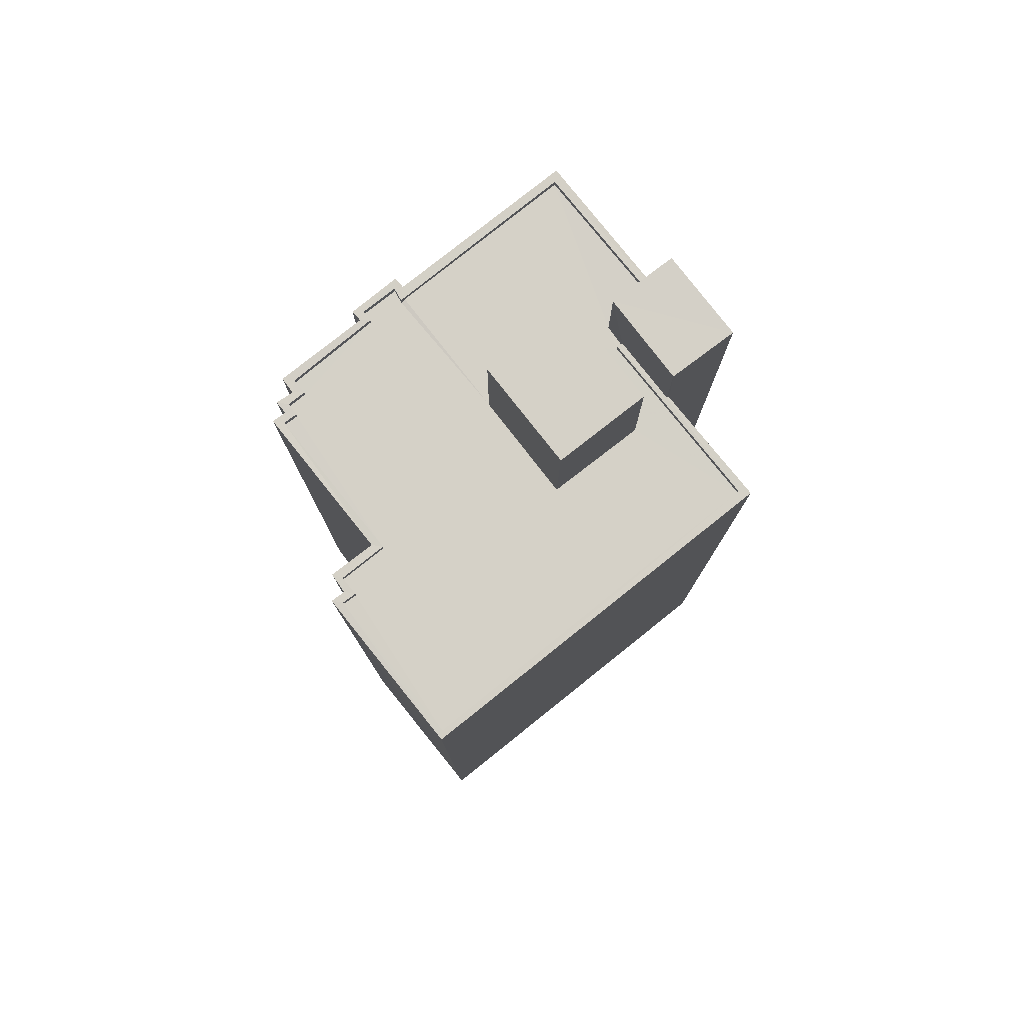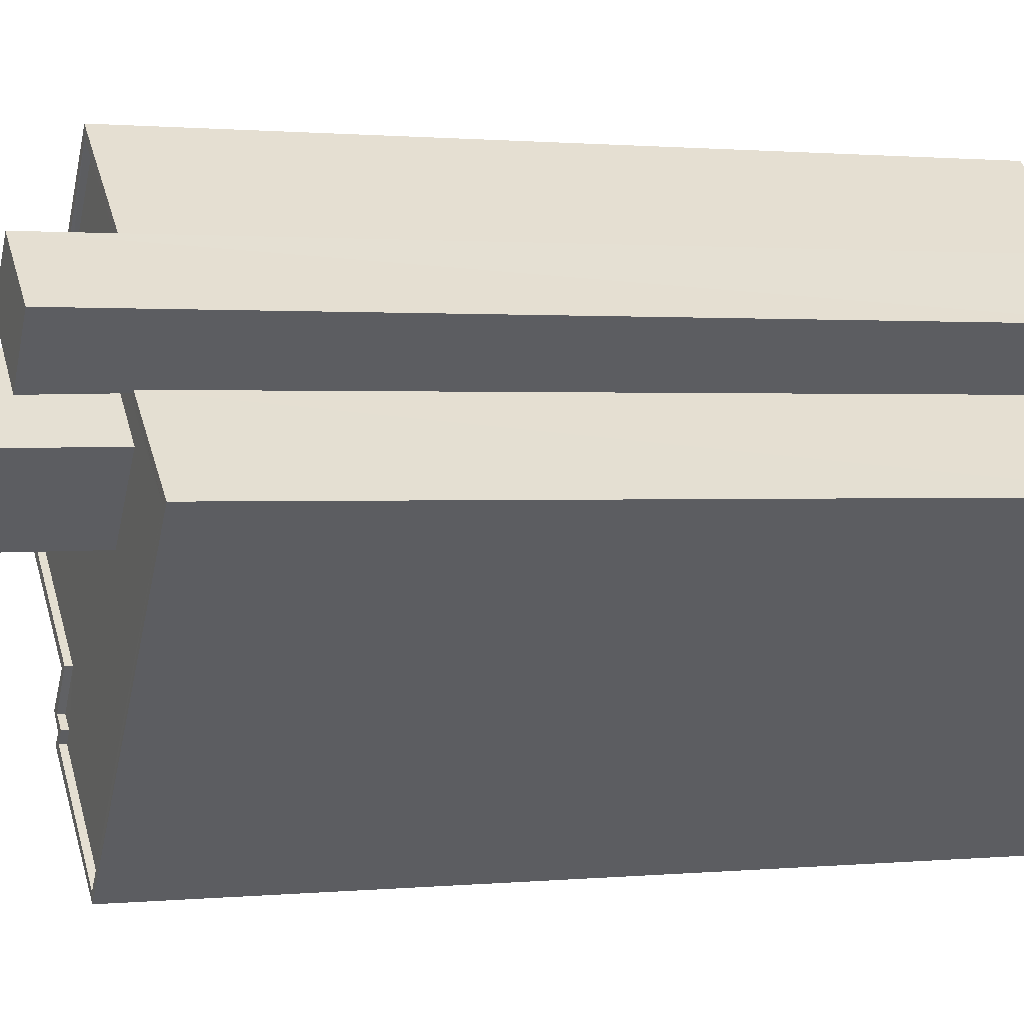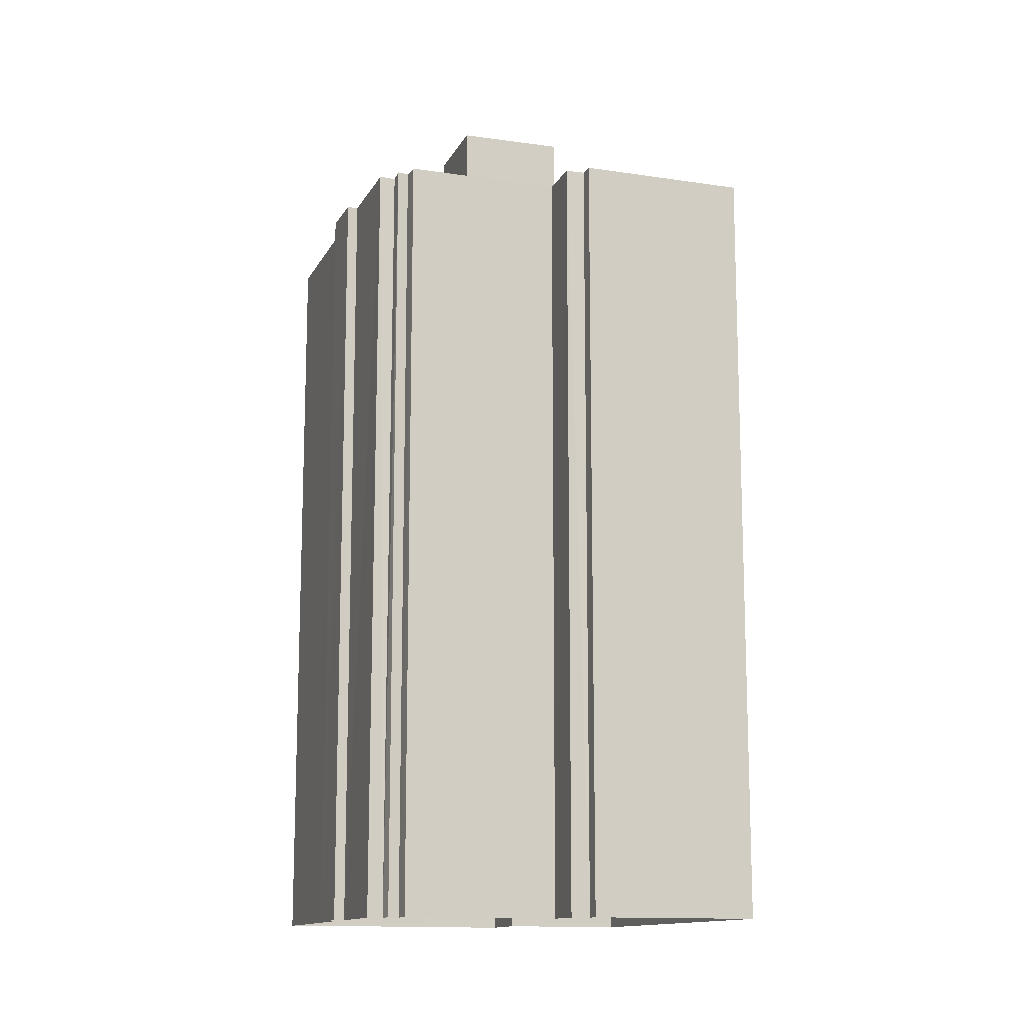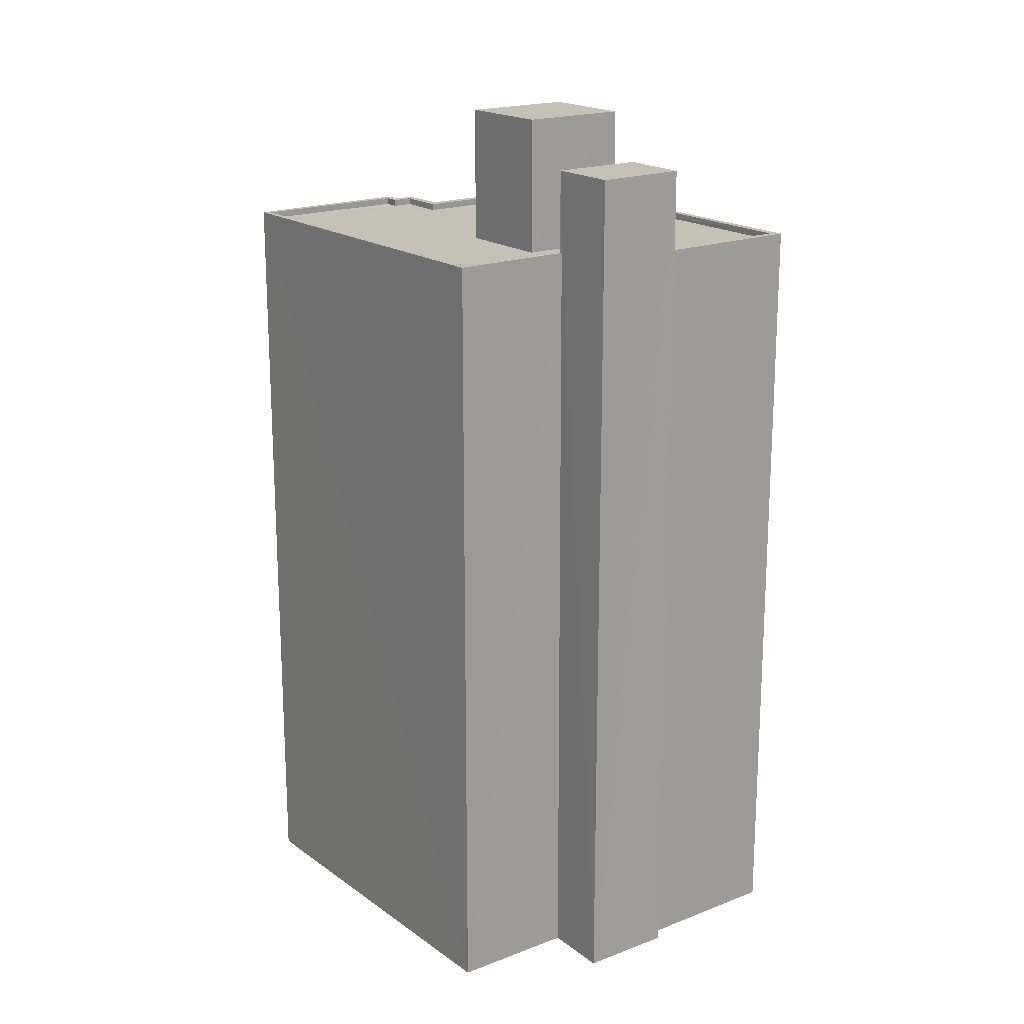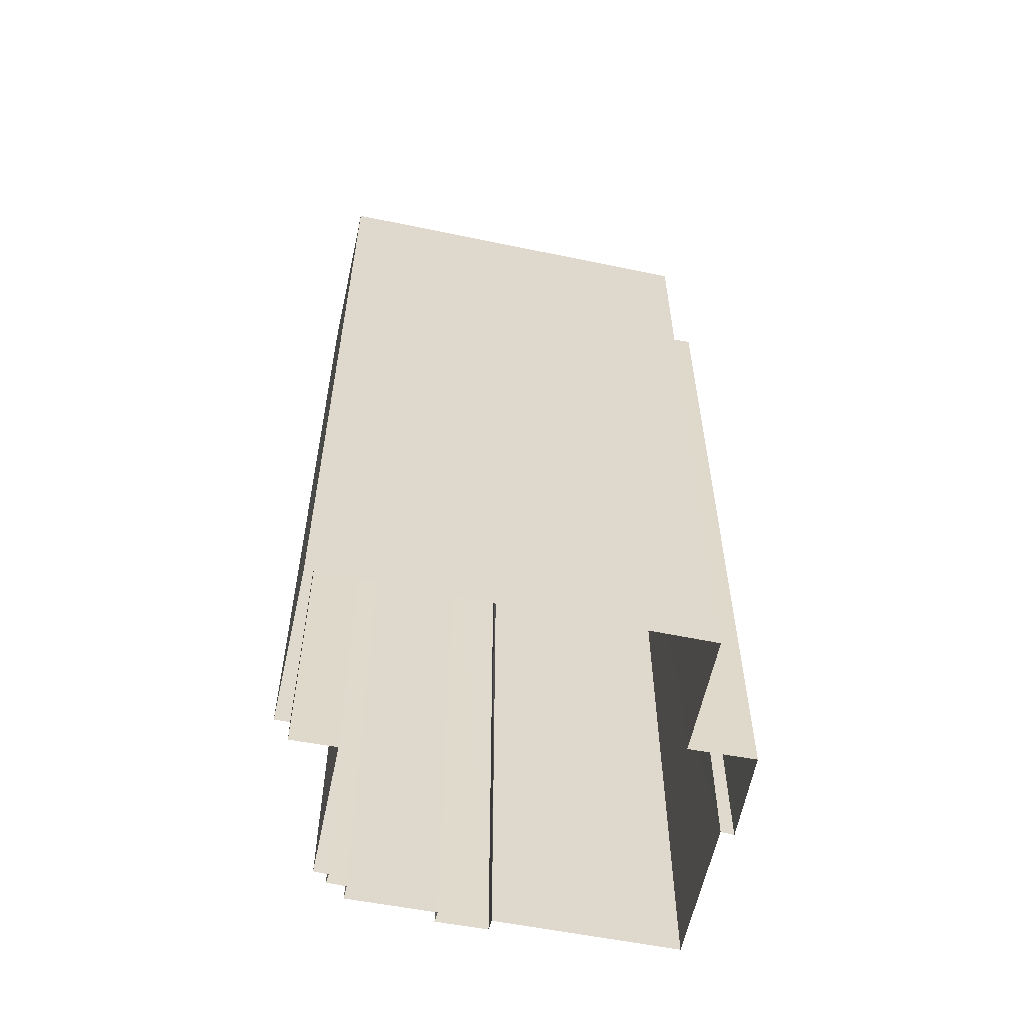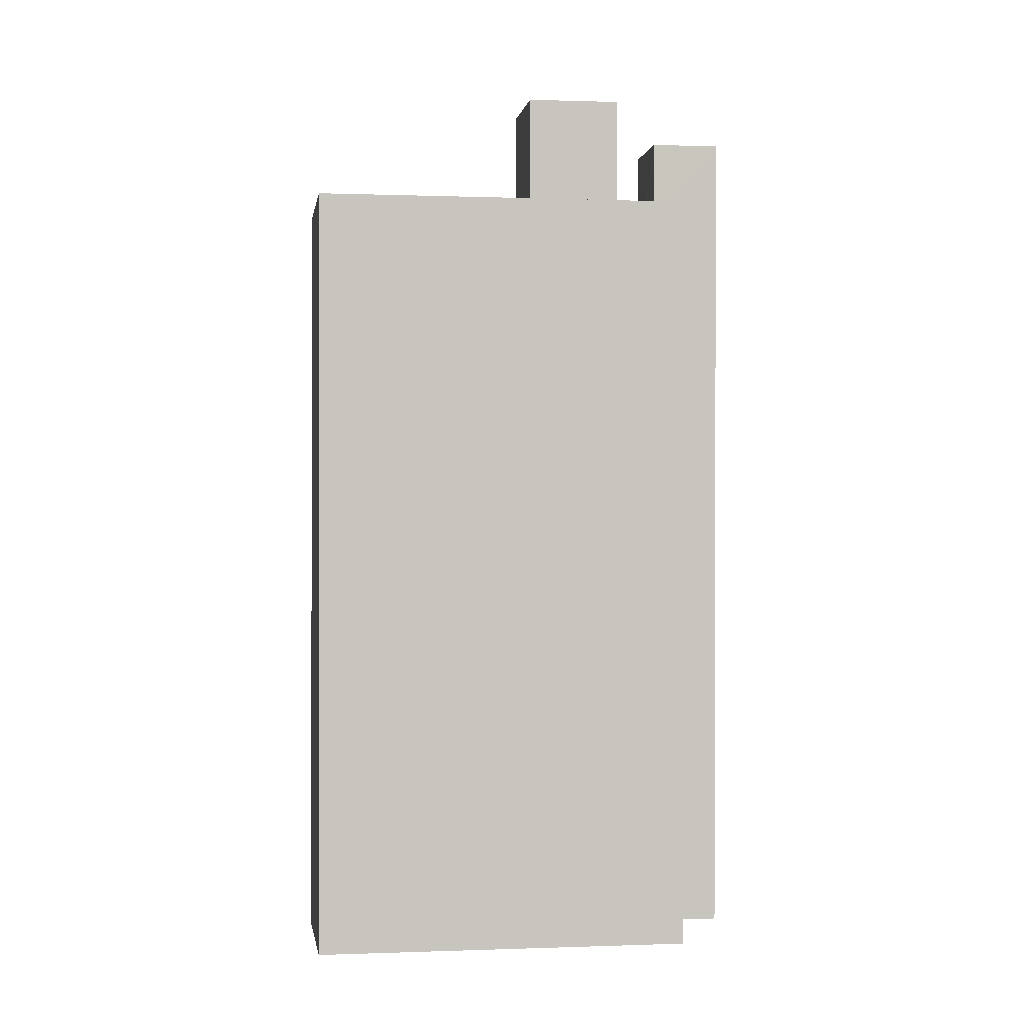
<metadata>
{"format":"obj","ext":"obj","renderer":"f3d","projection":"perspective","resolution":1024,"background":"white","views":[{"elev":79.6,"azim":12.9,"up":"+Z"},{"elev":1.3,"azim":69.9,"up":"+Y"},{"elev":-13.0,"azim":-57.4,"up":"+Z"},{"elev":18.6,"azim":104.7,"up":"+Z"},{"elev":-58.4,"azim":39.7,"up":"+Z"},{"elev":-0.1,"azim":43.2,"up":"+Z"}]}
</metadata>
<code>
v 1.199e+05 7.866e+05 19.91
v 1.199e+05 7.866e+05 19.91
v 1.199e+05 7.866e+05 19.91
v 1.199e+05 7.866e+05 19.91
v 1.199e+05 7.866e+05 19.91
v 1.199e+05 7.866e+05 19.91
v 1.199e+05 7.866e+05 19.91
v 1.199e+05 7.866e+05 19.9
v 1.199e+05 7.866e+05 19.91
v 1.199e+05 7.866e+05 19.91
v 1.199e+05 7.866e+05 19.91
v 1.199e+05 7.866e+05 19.91
v 1.199e+05 7.866e+05 19.9
v 1.199e+05 7.866e+05 19.9
v 1.199e+05 7.866e+05 19.91
v 1.199e+05 7.866e+05 19.9
v 1.199e+05 7.866e+05 19.91
v 1.199e+05 7.866e+05 19.91
v 1.199e+05 7.866e+05 19.91
v 1.199e+05 7.866e+05 19.91
v 1.199e+05 7.866e+05 53.01
v 1.199e+05 7.866e+05 53.01
v 1.199e+05 7.866e+05 53.01
v 1.199e+05 7.866e+05 53.01
v 1.199e+05 7.866e+05 49.61
v 1.199e+05 7.866e+05 49.61
v 1.199e+05 7.866e+05 49.61
v 1.199e+05 7.866e+05 49.61
v 1.199e+05 7.866e+05 49.61
v 1.199e+05 7.866e+05 49.6
v 1.199e+05 7.866e+05 49.6
v 1.199e+05 7.866e+05 49.61
v 1.199e+05 7.866e+05 49.61
v 1.199e+05 7.866e+05 49.61
v 1.199e+05 7.866e+05 49.61
v 1.199e+05 7.866e+05 49.61
v 1.199e+05 7.866e+05 49.61
v 1.199e+05 7.866e+05 49.61
v 1.199e+05 7.866e+05 49.61
v 1.199e+05 7.866e+05 49.61
v 1.199e+05 7.866e+05 49.61
v 1.199e+05 7.866e+05 49.61
v 1.199e+05 7.866e+05 49.61
v 1.199e+05 7.866e+05 49.61
v 1.199e+05 7.866e+05 49.61
v 1.199e+05 7.866e+05 49.61
v 1.199e+05 7.866e+05 49.61
v 1.199e+05 7.866e+05 49.61
v 1.199e+05 7.866e+05 49.61
v 1.199e+05 7.866e+05 49.61
v 1.199e+05 7.866e+05 49.86
v 1.199e+05 7.866e+05 49.86
v 1.199e+05 7.866e+05 49.86
v 1.199e+05 7.866e+05 49.85
v 1.199e+05 7.866e+05 49.85
v 1.199e+05 7.866e+05 49.86
v 1.199e+05 7.866e+05 49.86
v 1.199e+05 7.866e+05 49.86
v 1.199e+05 7.866e+05 49.86
v 1.199e+05 7.866e+05 49.86
v 1.199e+05 7.866e+05 49.86
v 1.199e+05 7.866e+05 49.86
v 1.199e+05 7.866e+05 49.86
v 1.199e+05 7.866e+05 49.86
v 1.199e+05 7.866e+05 49.86
v 1.199e+05 7.866e+05 49.86
v 1.199e+05 7.866e+05 49.86
v 1.199e+05 7.866e+05 49.86
v 1.199e+05 7.866e+05 49.86
v 1.199e+05 7.866e+05 49.86
v 1.199e+05 7.866e+05 49.86
v 1.199e+05 7.866e+05 49.86
v 1.199e+05 7.866e+05 49.86
v 1.199e+05 7.866e+05 49.86
v 1.199e+05 7.866e+05 49.86
v 1.199e+05 7.866e+05 49.86
v 1.199e+05 7.866e+05 49.86
v 1.199e+05 7.866e+05 49.86
v 1.199e+05 7.866e+05 49.86
v 1.199e+05 7.866e+05 49.86
v 1.199e+05 7.866e+05 49.86
v 1.199e+05 7.866e+05 49.86
v 1.199e+05 7.866e+05 49.86
v 1.199e+05 7.866e+05 49.86
v 1.199e+05 7.866e+05 49.86
v 1.199e+05 7.866e+05 49.86
v 1.199e+05 7.866e+05 49.86
v 1.199e+05 7.866e+05 49.86
v 1.199e+05 7.866e+05 54.76
v 1.199e+05 7.866e+05 54.76
v 1.199e+05 7.866e+05 54.76
v 1.199e+05 7.866e+05 54.76
f 1 2 3
f 1 4 5
f 2 6 3
f 5 7 8
f 9 10 2
f 11 12 9
f 13 5 8
f 14 15 13
f 16 15 14
f 15 17 11
f 16 18 19
f 19 20 15
f 1 15 2
f 13 1 5
f 15 9 2
f 15 11 9
f 13 15 1
f 16 19 15
f 21 22 23
f 21 24 22
f 25 26 27
f 28 27 29
f 30 31 32
f 28 29 33
f 34 35 25
f 31 34 32
f 30 32 36
f 32 34 28
f 25 27 28
f 34 25 28
f 37 38 39
f 38 30 40
f 40 30 36
f 41 39 40
f 42 43 40
f 42 44 45
f 33 40 36
f 44 46 47
f 29 48 33
f 49 50 46
f 48 49 46
f 39 38 40
f 33 42 40
f 33 44 42
f 33 46 44
f 33 48 46
f 51 52 53
f 54 55 56
f 54 57 55
f 53 52 58
f 57 59 60
f 61 62 63
f 64 61 65
f 52 51 64
f 66 67 68
f 68 54 56
f 69 70 71
f 63 62 70
f 59 72 60
f 72 73 74
f 73 75 74
f 76 77 75
f 78 77 76
f 79 80 78
f 80 79 81
f 81 69 71
f 82 52 64
f 67 54 68
f 65 82 64
f 83 57 54
f 65 61 63
f 84 63 70
f 85 69 81
f 69 84 70
f 79 85 81
f 78 86 79
f 76 86 78
f 87 76 75
f 73 72 88
f 73 87 75
f 88 72 59
f 59 57 83
f 89 90 91
f 92 89 91
f 26 25 58
f 5 53 7
f 25 21 58
f 7 53 23
f 58 21 23
f 53 58 23
f 23 8 7
f 23 22 8
f 24 68 56
f 24 56 22
f 56 8 22
f 56 13 8
f 25 66 21
f 21 66 24
f 25 35 66
f 24 66 68
f 5 4 51
f 53 5 51
f 57 16 14
f 55 57 14
f 60 18 16
f 57 60 16
f 60 19 18
f 60 72 19
f 74 20 19
f 72 74 19
f 74 15 20
f 74 75 15
f 77 17 15
f 75 77 15
f 77 11 17
f 77 78 11
f 80 12 11
f 78 80 11
f 80 9 12
f 80 81 9
f 71 10 9
f 81 71 9
f 71 2 10
f 71 70 2
f 62 6 2
f 70 62 2
f 62 3 6
f 62 61 3
f 61 1 3
f 61 64 1
f 64 4 1
f 64 51 4
f 56 55 14
f 13 56 14
f 31 67 34
f 31 54 67
f 38 83 30
f 30 54 31
f 30 83 54
f 59 38 37
f 59 83 38
f 59 37 39
f 88 59 39
f 73 39 41
f 73 88 39
f 73 41 40
f 87 73 40
f 76 40 43
f 76 87 40
f 76 43 42
f 86 76 42
f 79 42 45
f 79 86 42
f 79 45 44
f 85 79 44
f 69 44 47
f 69 85 44
f 69 47 46
f 84 69 46
f 63 46 50
f 63 84 46
f 65 50 49
f 65 63 50
f 65 49 48
f 82 65 48
f 27 52 29
f 29 82 48
f 29 52 82
f 26 52 27
f 26 58 52
f 35 34 67
f 66 35 67
f 28 91 90
f 28 33 91
f 32 28 90
f 89 32 90
f 92 32 89
f 92 36 32
f 91 36 92
f 91 33 36

</code>
